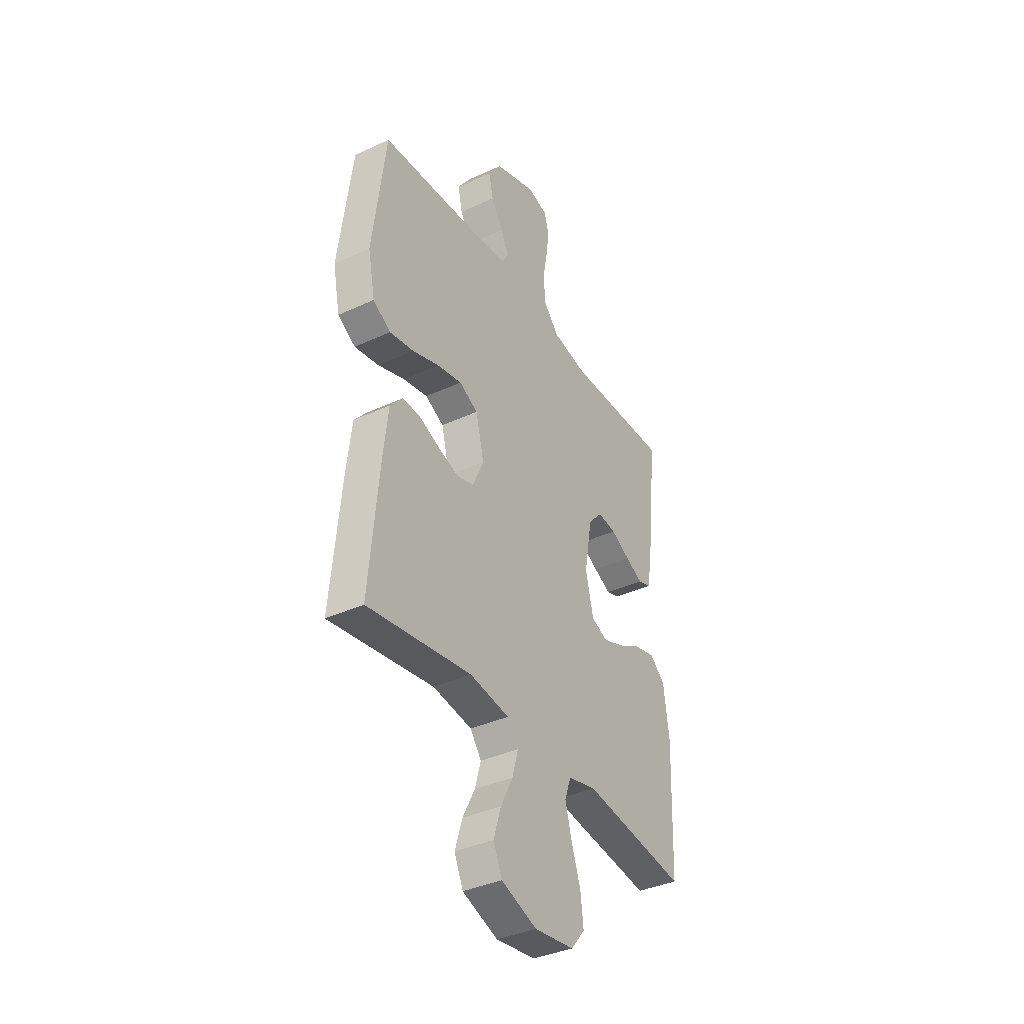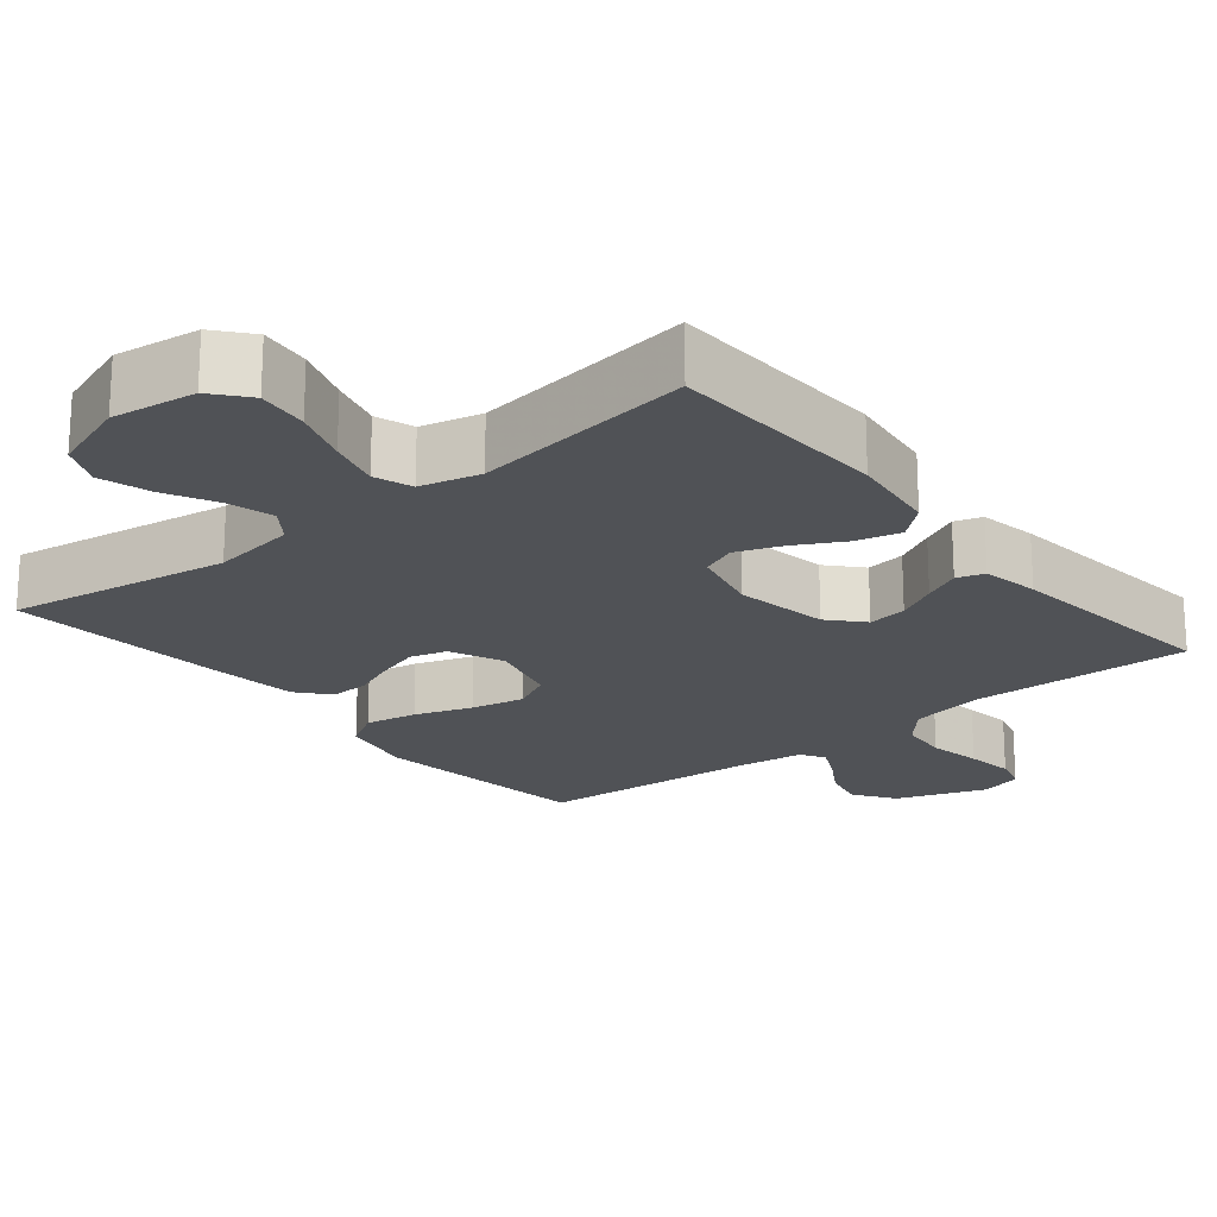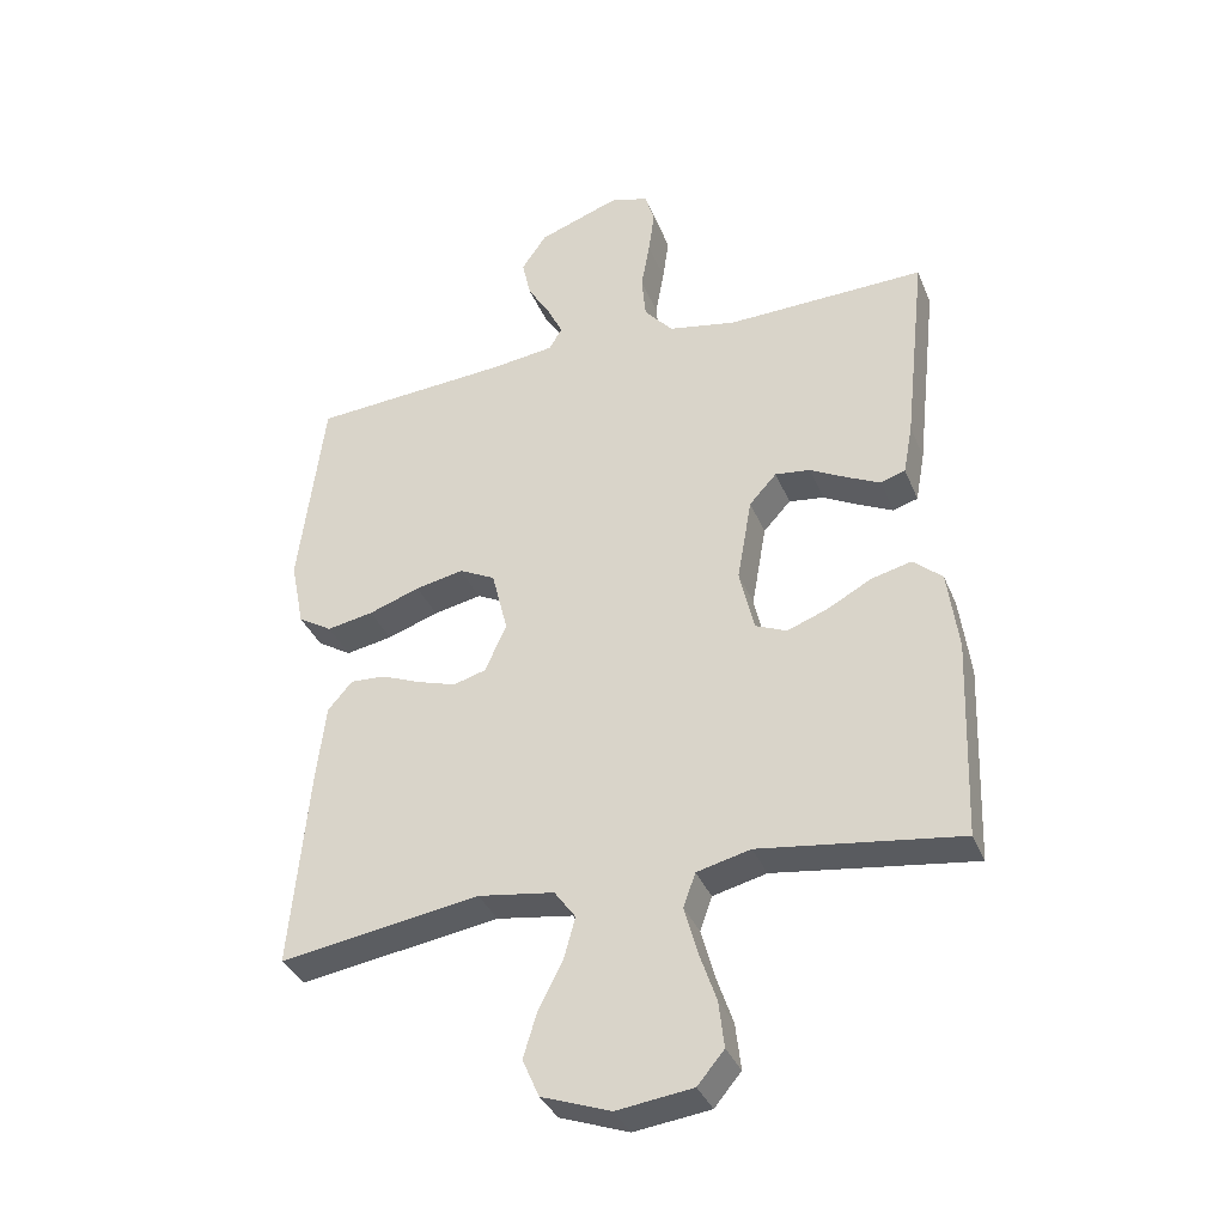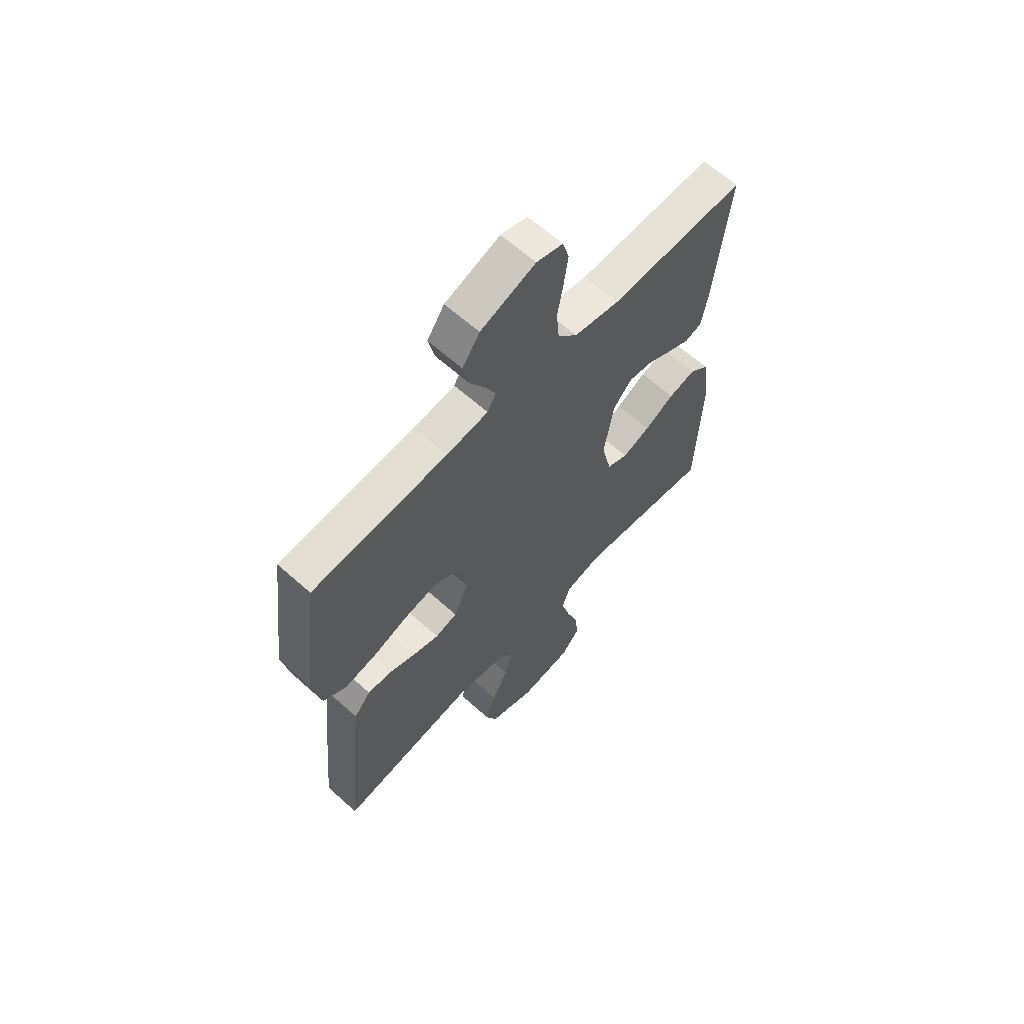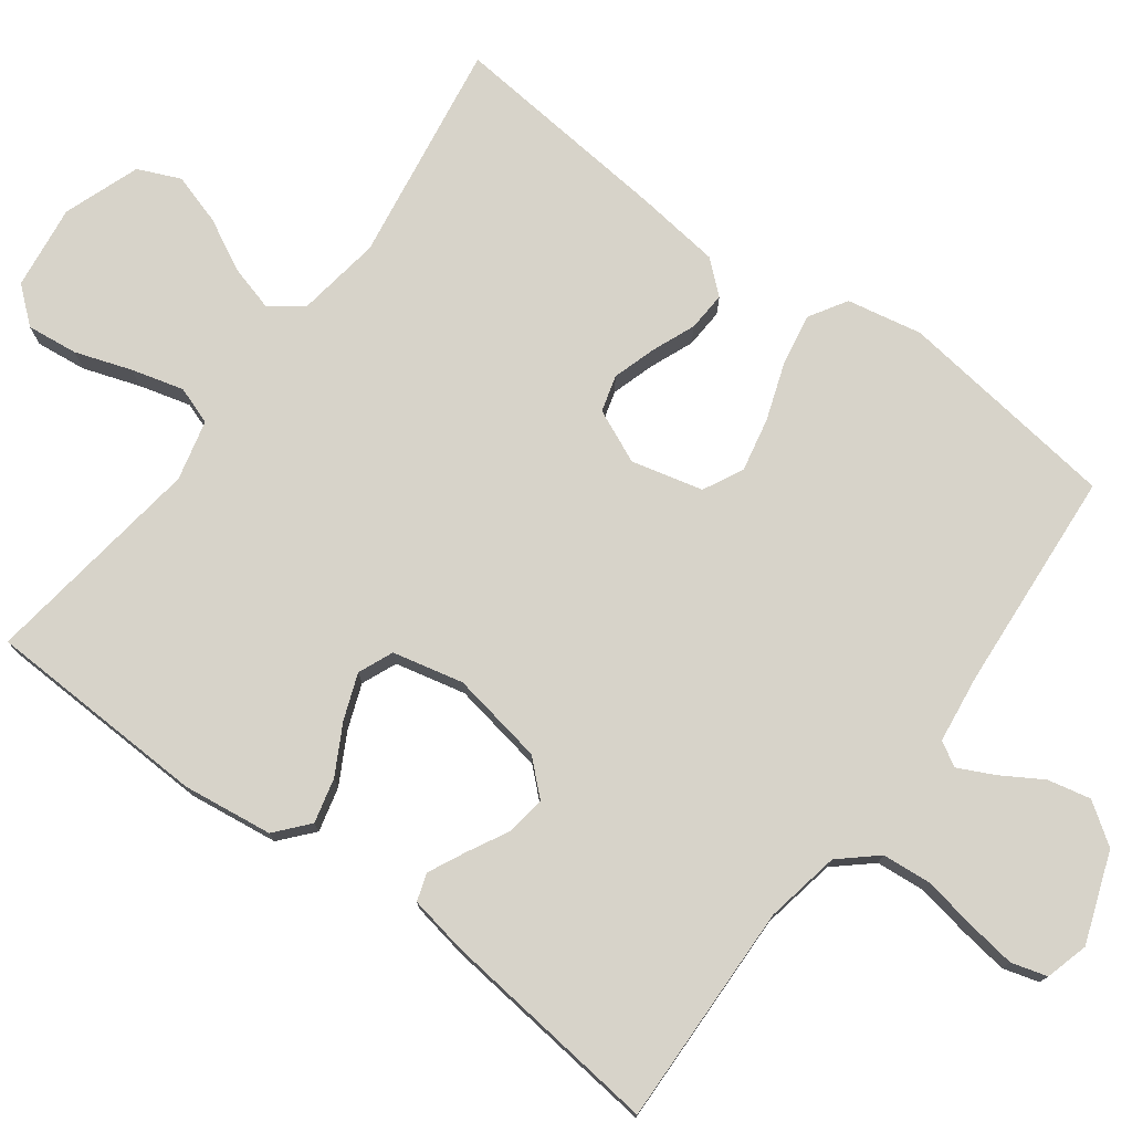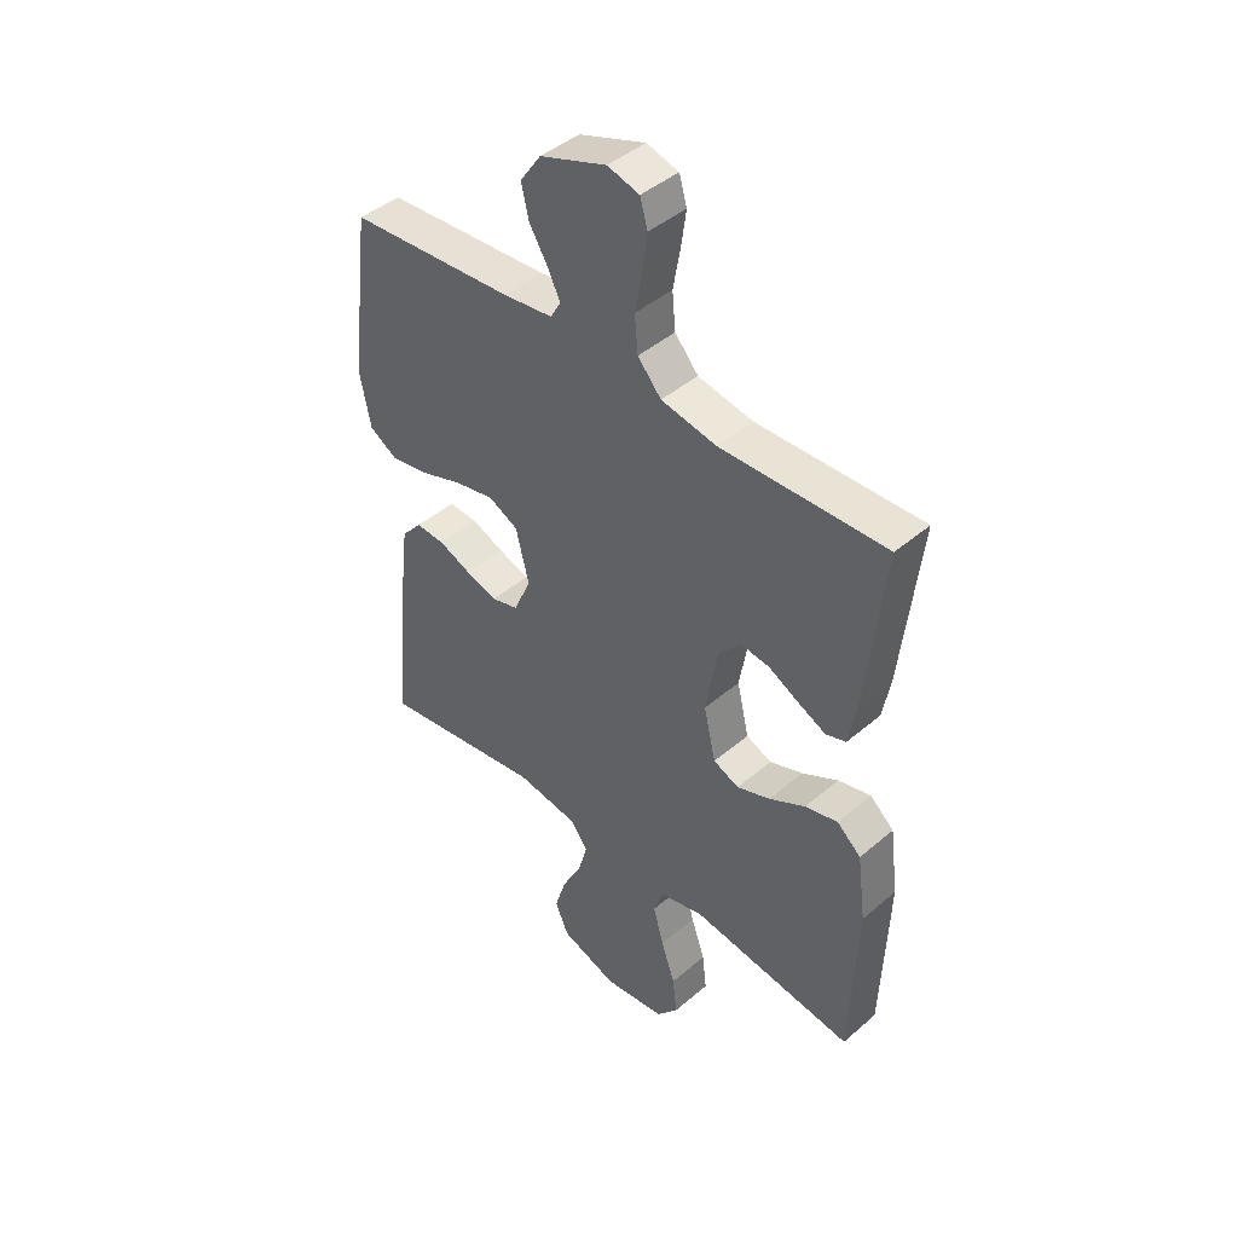
<metadata>
{"format":"obj","ext":"obj","renderer":"f3d","projection":"perspective","resolution":1024,"background":"white","views":[{"elev":-37.7,"azim":120.6,"up":"+Z"},{"elev":-20.6,"azim":-140.8,"up":"+Y"},{"elev":-35.6,"azim":-159.6,"up":"+Z"},{"elev":63.1,"azim":132.2,"up":"+Z"},{"elev":76.1,"azim":-53.4,"up":"+Y"},{"elev":44.1,"azim":-135.0,"up":"+Z"}]}
</metadata>
<code>
v 0.5 0.07 -0.5
v 0.2 0.07 -0.453
v 0.086 0.07 -0.47
v 0.054 0.07 -0.514
v 0.071 0.07 -0.575
v 0.107 0.07 -0.645
v 0.128 0.07 -0.714
v 0.103 0.07 -0.771
v 0 0.07 -0.808
v -0.114 0.07 -0.793
v -0.154 0.07 -0.745
v -0.146 0.07 -0.676
v -0.12 0.07 -0.6
v -0.101 0.07 -0.53
v -0.119 0.07 -0.479
v -0.2 0.07 -0.459
v -0.5 0.07 -0.5
v -0.511 0.07 -0.2
v -0.495 0.07 -0.079
v -0.451 0.07 -0.041
v -0.391 0.07 -0.056
v -0.325 0.07 -0.092
v -0.264 0.07 -0.115
v -0.217 0.07 -0.095
v -0.195 0.07 0
v -0.217 0.07 0.126
v -0.258 0.07 0.171
v -0.311 0.07 0.164
v -0.366 0.07 0.135
v -0.416 0.07 0.111
v -0.453 0.07 0.123
v -0.467 0.07 0.2
v -0.5 0.07 0.5
v -0.2 0.07 0.491
v -0.099 0.07 0.51
v -0.056 0.07 0.559
v -0.05 0.07 0.625
v -0.063 0.07 0.698
v -0.072 0.07 0.763
v -0.058 0.07 0.811
v 0 0.07 0.827
v 0.121 0.07 0.783
v 0.159 0.07 0.728
v 0.146 0.07 0.67
v 0.112 0.07 0.614
v 0.089 0.07 0.567
v 0.108 0.07 0.534
v 0.2 0.07 0.522
v 0.5 0.07 0.5
v 0.538 0.07 0.2
v 0.518 0.07 0.099
v 0.467 0.07 0.068
v 0.397 0.07 0.081
v 0.32 0.07 0.108
v 0.248 0.07 0.123
v 0.194 0.07 0.096
v 0.17 0.07 0
v 0.202 0.07 -0.072
v 0.251 0.07 -0.086
v 0.309 0.07 -0.068
v 0.368 0.07 -0.044
v 0.421 0.07 -0.041
v 0.458 0.07 -0.084
v 0.472 0.07 -0.2
v 0.5 0 -0.5
v 0.2 0 -0.453
v 0.086 0 -0.47
v 0.054 0 -0.514
v 0.071 0 -0.575
v 0.107 0 -0.645
v 0.128 0 -0.714
v 0.103 0 -0.771
v 0 0 -0.808
v -0.114 0 -0.793
v -0.154 0 -0.745
v -0.146 0 -0.676
v -0.12 0 -0.6
v -0.101 0 -0.53
v -0.119 0 -0.479
v -0.2 0 -0.459
v -0.5 0 -0.5
v -0.511 0 -0.2
v -0.495 0 -0.079
v -0.451 0 -0.041
v -0.391 0 -0.056
v -0.325 0 -0.092
v -0.264 0 -0.115
v -0.217 0 -0.095
v -0.195 0 0
v -0.217 0 0.126
v -0.258 0 0.171
v -0.311 0 0.164
v -0.366 0 0.135
v -0.416 0 0.111
v -0.453 0 0.123
v -0.467 0 0.2
v -0.5 0 0.5
v -0.2 0 0.491
v -0.099 0 0.51
v -0.056 0 0.559
v -0.05 0 0.625
v -0.063 0 0.698
v -0.072 0 0.763
v -0.058 0 0.811
v 0 0 0.827
v 0.121 0 0.783
v 0.159 0 0.728
v 0.146 0 0.67
v 0.112 0 0.614
v 0.089 0 0.567
v 0.108 0 0.534
v 0.2 0 0.522
v 0.5 0 0.5
v 0.538 0 0.2
v 0.518 0 0.099
v 0.467 0 0.068
v 0.397 0 0.081
v 0.32 0 0.108
v 0.248 0 0.123
v 0.194 0 0.096
v 0.17 0 0
v 0.202 0 -0.072
v 0.251 0 -0.086
v 0.309 0 -0.068
v 0.368 0 -0.044
v 0.421 0 -0.041
v 0.458 0 -0.084
v 0.472 0 -0.2
f 63 64 1 2
f 60 61 62 63
f 59 60 63 2
f 58 59 2 3
f 57 58 3 4
f 51 52 53 54
f 51 54 55
f 48 49 50 51
f 47 48 51 55
f 46 47 55 56
f 42 43 44 45
f 42 45 46
f 41 42 46
f 37 38 39 40
f 37 40 41 46
f 31 32 33 34
f 31 34 35
f 28 29 30 31
f 28 31 35
f 27 28 35 36
f 19 20 21 22
f 19 22 23
f 16 17 18 19
f 15 16 19 23
f 10 11 12 13
f 10 13 14
f 9 10 14
f 8 9 14 15
f 5 6 7 8
f 4 5 8 15
f 37 46 56 57
f 36 37 57 4
f 26 27 36
f 25 26 36 4
f 24 25 4 15
f 15 23 24
f 66 65 128 127
f 127 126 125 124
f 66 127 124 123
f 67 66 123 122
f 68 67 122 121
f 118 117 116 115
f 119 118 115
f 115 114 113 112
f 119 115 112 111
f 120 119 111 110
f 109 108 107 106
f 110 109 106
f 110 106 105
f 104 103 102 101
f 110 105 104 101
f 98 97 96 95
f 99 98 95
f 95 94 93 92
f 99 95 92
f 100 99 92 91
f 86 85 84 83
f 87 86 83
f 83 82 81 80
f 87 83 80 79
f 77 76 75 74
f 78 77 74
f 78 74 73
f 79 78 73 72
f 72 71 70 69
f 79 72 69 68
f 121 120 110 101
f 68 121 101 100
f 100 91 90
f 68 100 90 89
f 79 68 89 88
f 88 87 79
f 1 65 66 2
f 2 66 67 3
f 3 67 68 4
f 4 68 69 5
f 5 69 70 6
f 6 70 71 7
f 7 71 72 8
f 8 72 73 9
f 9 73 74 10
f 10 74 75 11
f 11 75 76 12
f 12 76 77 13
f 13 77 78 14
f 14 78 79 15
f 15 79 80 16
f 16 80 81 17
f 17 81 82 18
f 18 82 83 19
f 19 83 84 20
f 20 84 85 21
f 21 85 86 22
f 22 86 87 23
f 23 87 88 24
f 24 88 89 25
f 25 89 90 26
f 26 90 91 27
f 27 91 92 28
f 28 92 93 29
f 29 93 94 30
f 30 94 95 31
f 31 95 96 32
f 32 96 97 33
f 33 97 98 34
f 34 98 99 35
f 35 99 100 36
f 36 100 101 37
f 37 101 102 38
f 38 102 103 39
f 39 103 104 40
f 40 104 105 41
f 41 105 106 42
f 42 106 107 43
f 43 107 108 44
f 44 108 109 45
f 45 109 110 46
f 46 110 111 47
f 47 111 112 48
f 48 112 113 49
f 49 113 114 50
f 50 114 115 51
f 51 115 116 52
f 52 116 117 53
f 53 117 118 54
f 54 118 119 55
f 55 119 120 56
f 56 120 121 57
f 57 121 122 58
f 58 122 123 59
f 59 123 124 60
f 60 124 125 61
f 61 125 126 62
f 62 126 127 63
f 63 127 128 64
f 64 128 65 1

</code>
